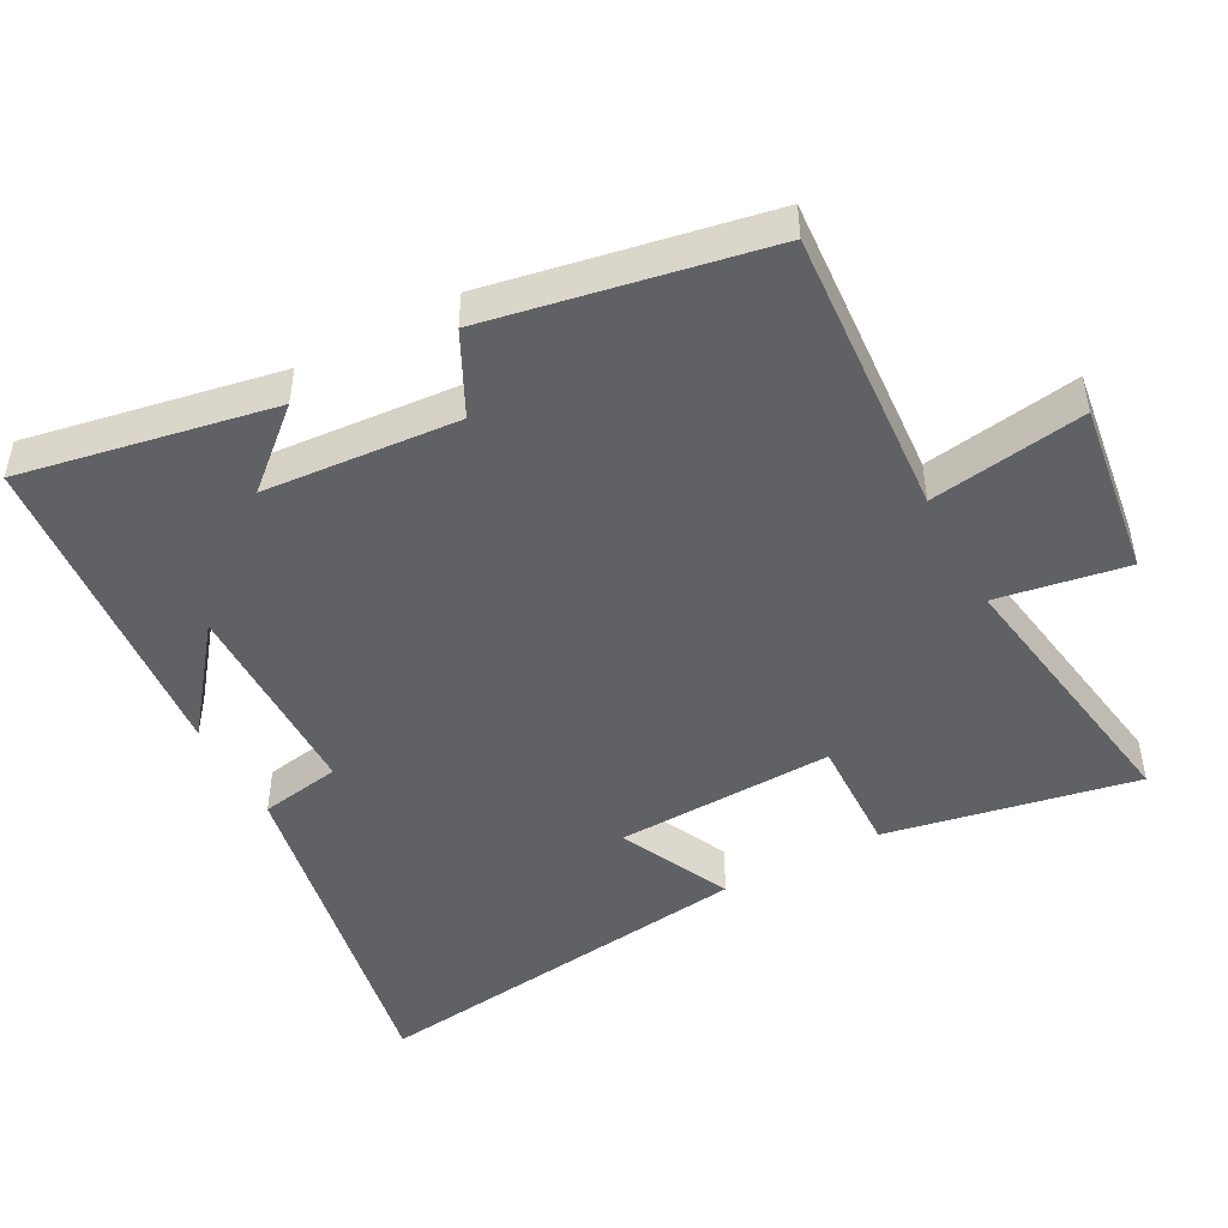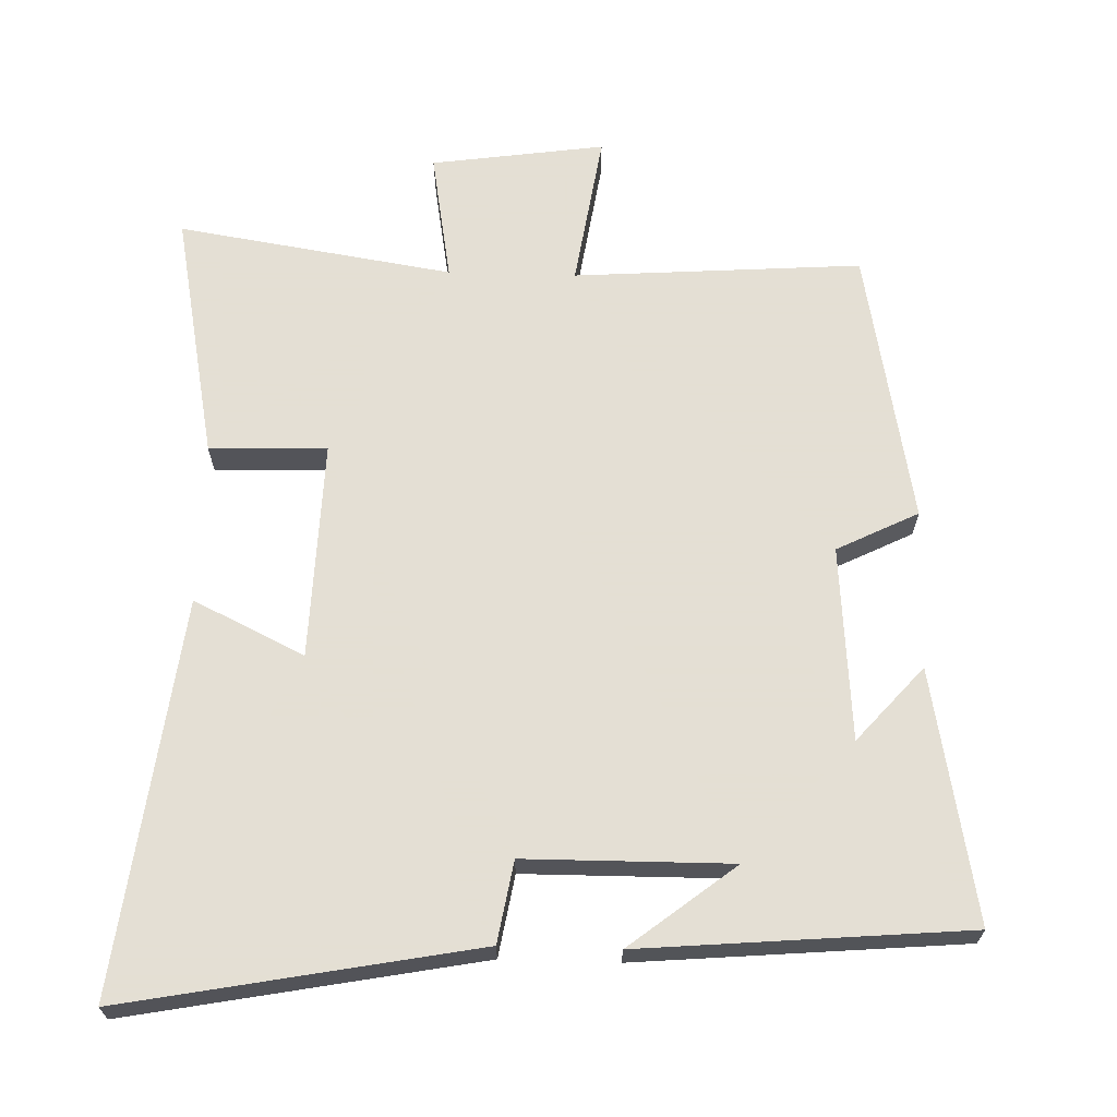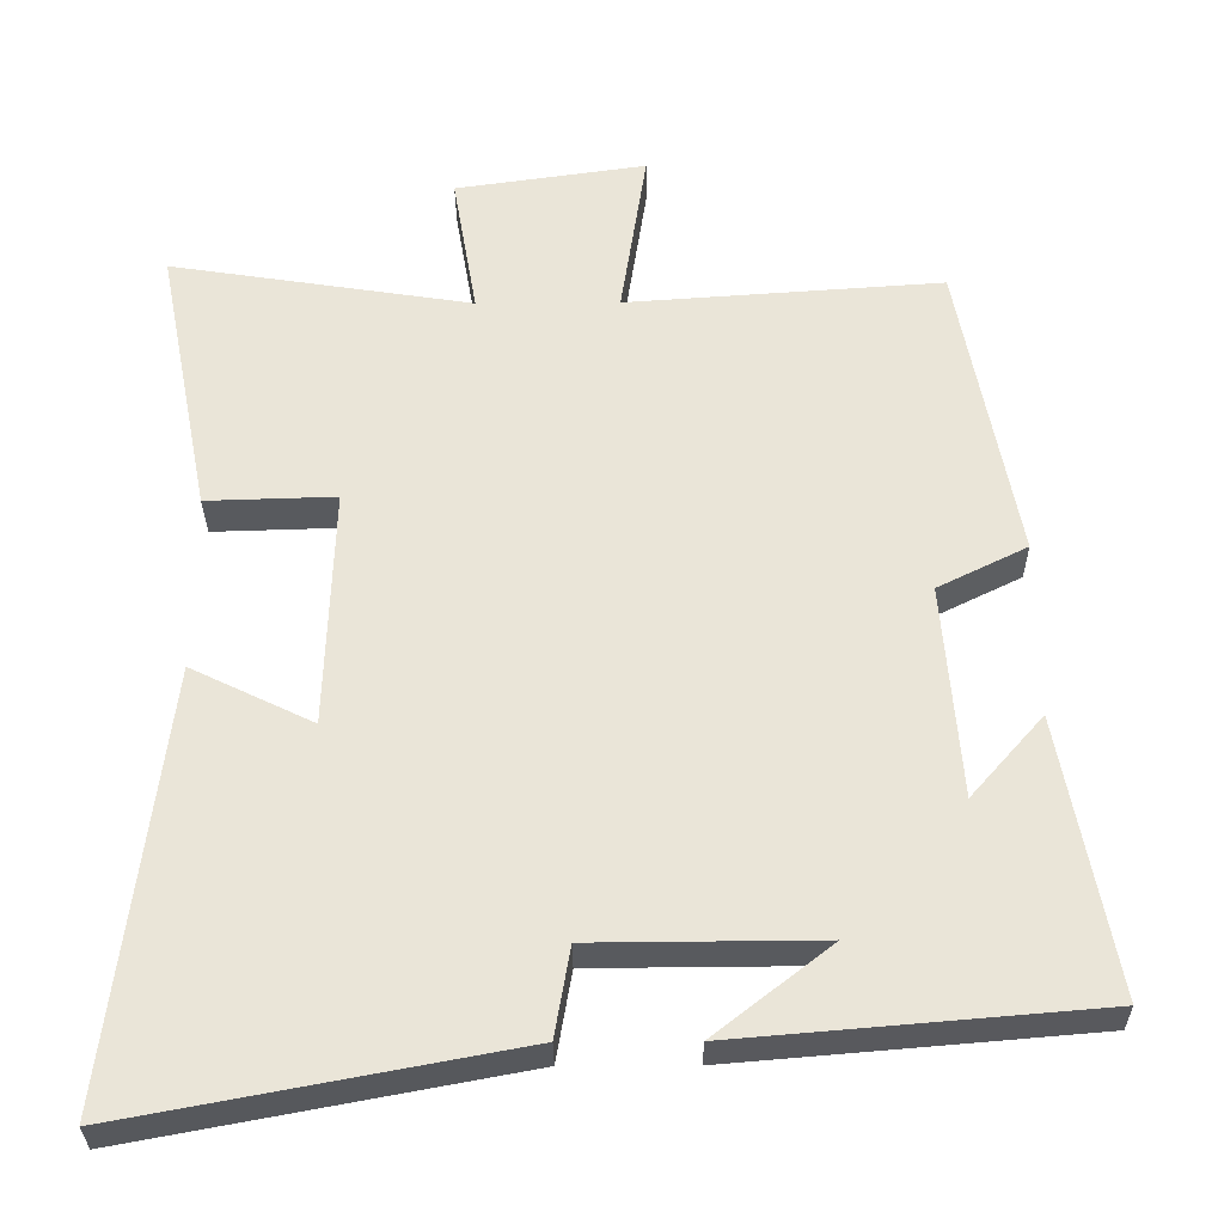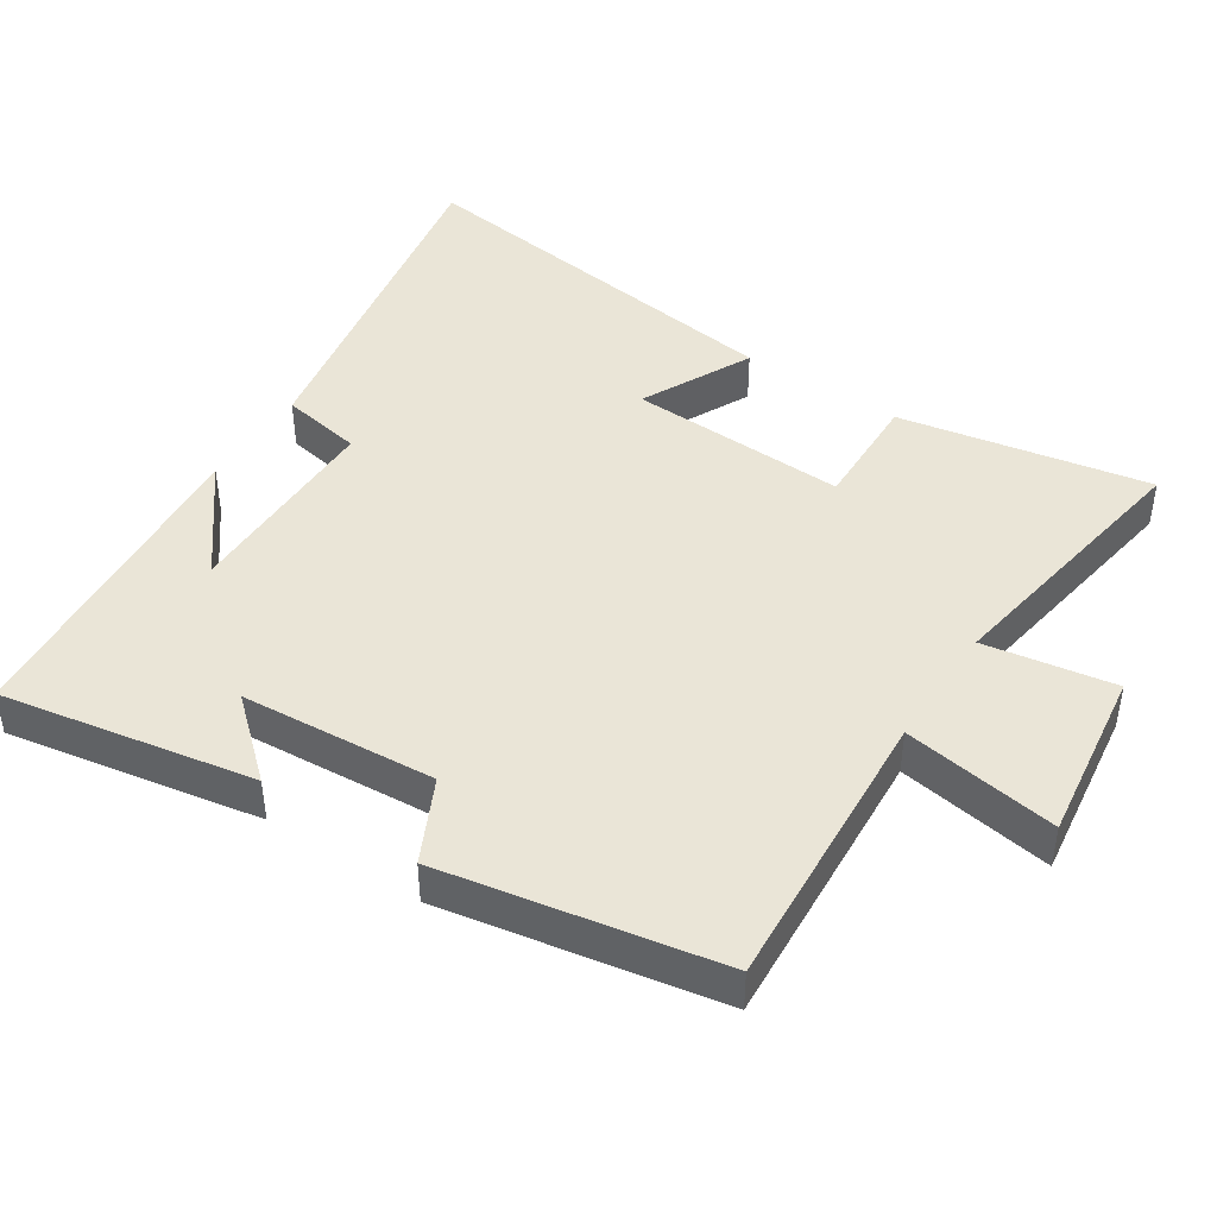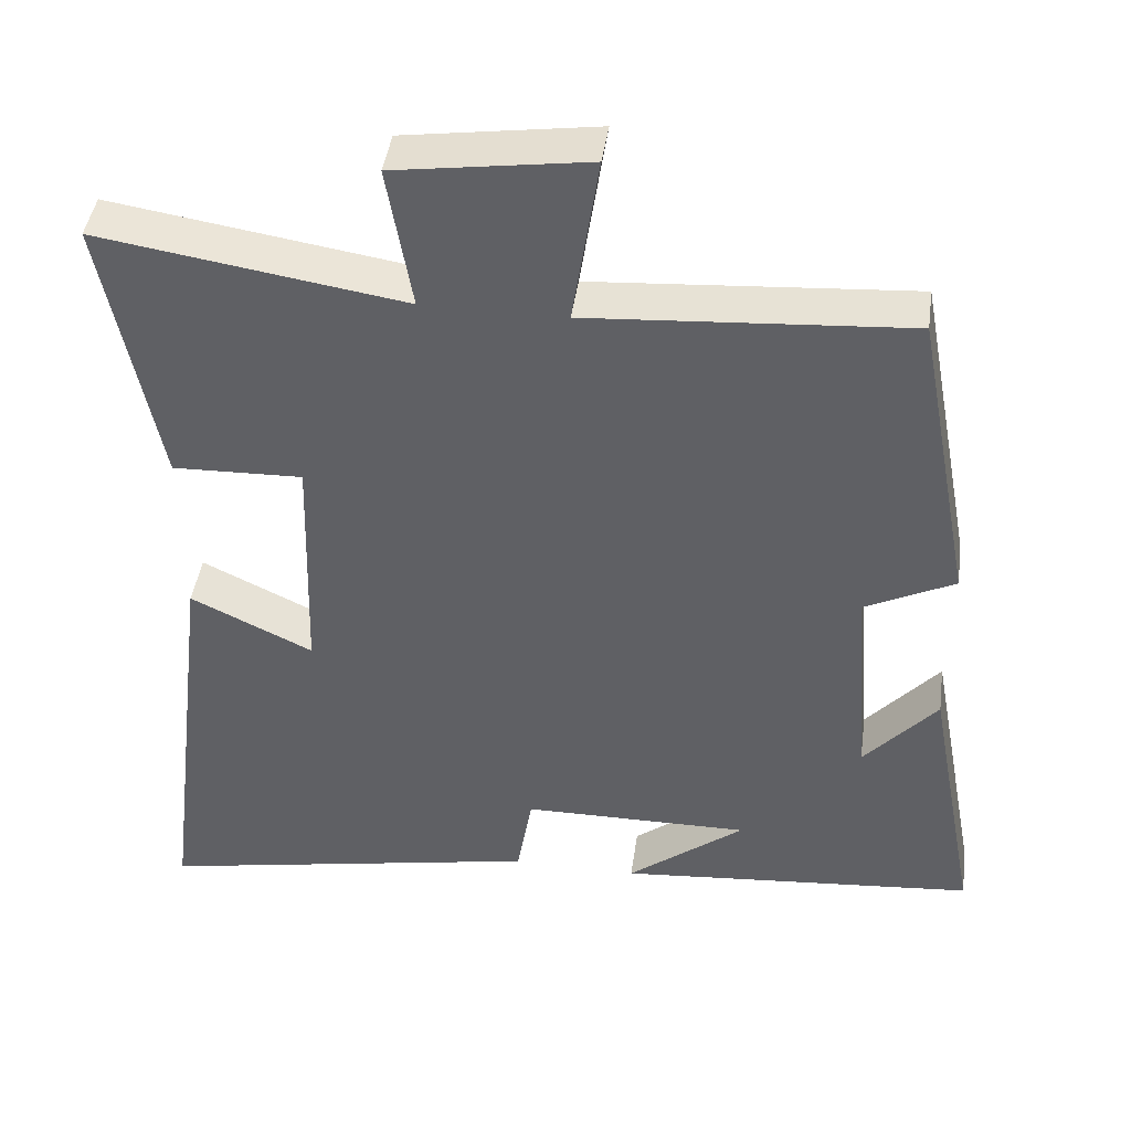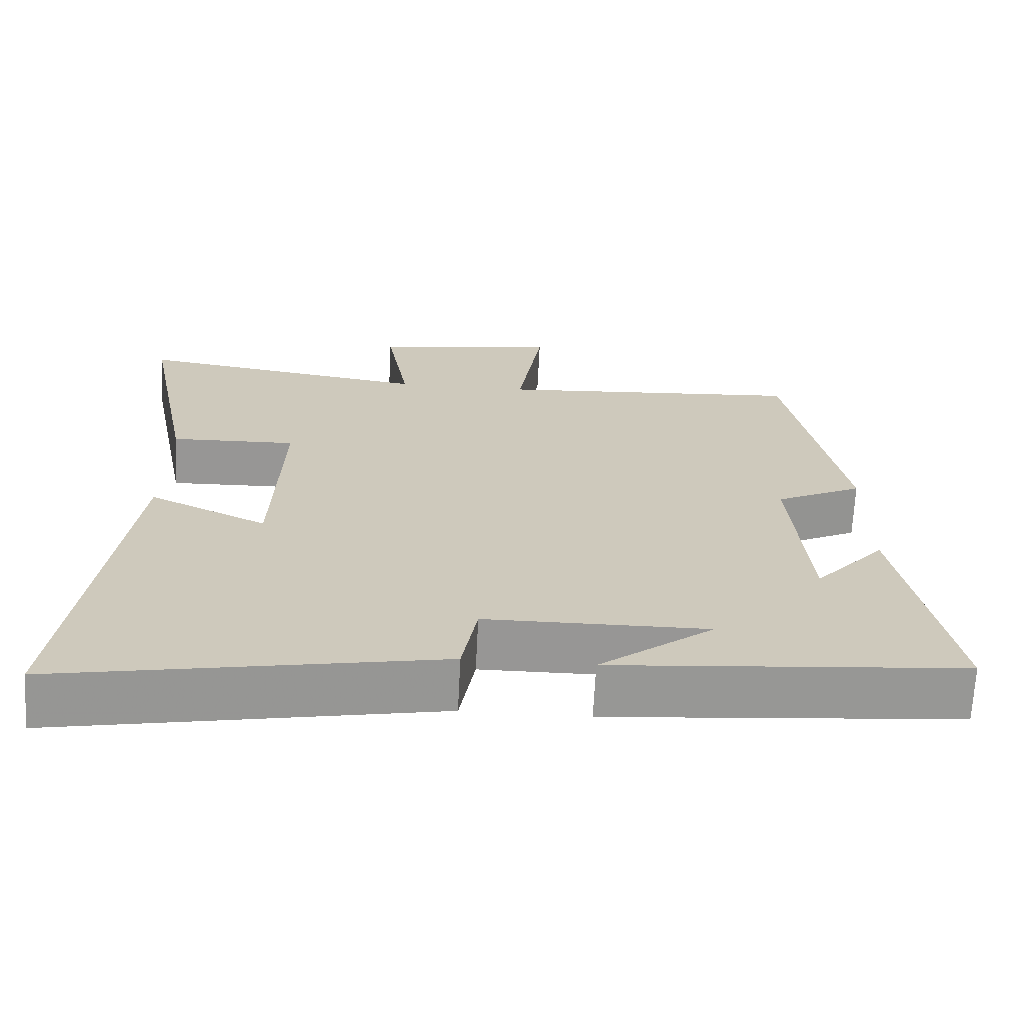
<metadata>
{"format":"obj","ext":"obj","renderer":"f3d","projection":"perspective","resolution":1024,"background":"white","views":[{"elev":-47.7,"azim":-61.7,"up":"+Y"},{"elev":66.3,"azim":-178.3,"up":"+Y"},{"elev":-30.9,"azim":-179.5,"up":"+Z"},{"elev":44.3,"azim":-56.5,"up":"+Y"},{"elev":43.7,"azim":-172.1,"up":"+Z"},{"elev":-67.9,"azim":177.1,"up":"+Z"}]}
</metadata>
<code>
v 0.57 0.07 -0.595
v 0.065 0.07 -0.5
v 0.045 0.07 -0.383
v -0.251 0.07 -0.381
v -0.099 0.07 -0.5
v -0.568 0.07 -0.46
v -0.5 0.07 -0.098
v -0.405 0.07 -0.206
v -0.383 0.07 0.074
v -0.5 0.07 0.132
v -0.425 0.07 0.529
v -0.01 0.07 0.5
v -0.044 0.07 0.723
v 0.206 0.07 0.687
v 0.174 0.07 0.5
v 0.57 0.07 0.562
v 0.5 0.07 0.203
v 0.331 0.07 0.208
v 0.341 0.07 -0.106
v 0.5 0.07 -0.029
v 0.57 0 -0.595
v 0.065 0 -0.5
v 0.045 0 -0.383
v -0.251 0 -0.381
v -0.099 0 -0.5
v -0.568 0 -0.46
v -0.5 0 -0.098
v -0.405 0 -0.206
v -0.383 0 0.074
v -0.5 0 0.132
v -0.425 0 0.529
v -0.01 0 0.5
v -0.044 0 0.723
v 0.206 0 0.687
v 0.174 0 0.5
v 0.57 0 0.562
v 0.5 0 0.203
v 0.331 0 0.208
v 0.341 0 -0.106
v 0.5 0 -0.029
f 19 20 1 2
f 18 19 2 3
f 15 16 17 18
f 15 18 3 4
f 12 13 14 15
f 12 15 4
f 9 10 11 12
f 8 9 12 4
f 6 7 8
f 6 8 4
f 4 5 6
f 22 21 40 39
f 23 22 39 38
f 38 37 36 35
f 24 23 38 35
f 35 34 33 32
f 24 35 32
f 32 31 30 29
f 24 32 29 28
f 28 27 26
f 24 28 26
f 26 25 24
f 1 21 22 2
f 2 22 23 3
f 3 23 24 4
f 4 24 25 5
f 5 25 26 6
f 6 26 27 7
f 7 27 28 8
f 8 28 29 9
f 9 29 30 10
f 10 30 31 11
f 11 31 32 12
f 12 32 33 13
f 13 33 34 14
f 14 34 35 15
f 15 35 36 16
f 16 36 37 17
f 17 37 38 18
f 18 38 39 19
f 19 39 40 20
f 20 40 21 1

</code>
